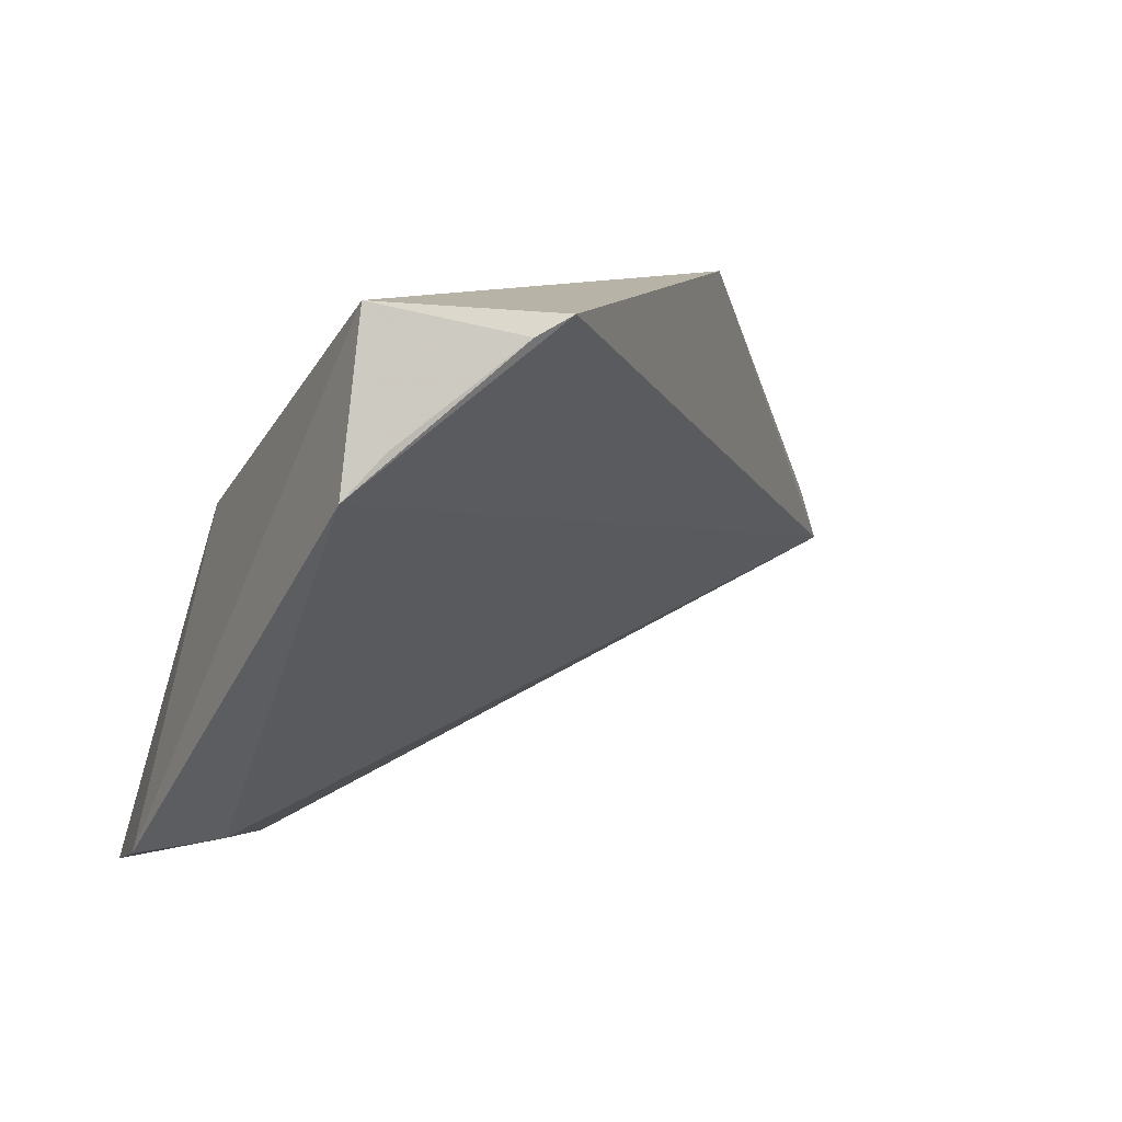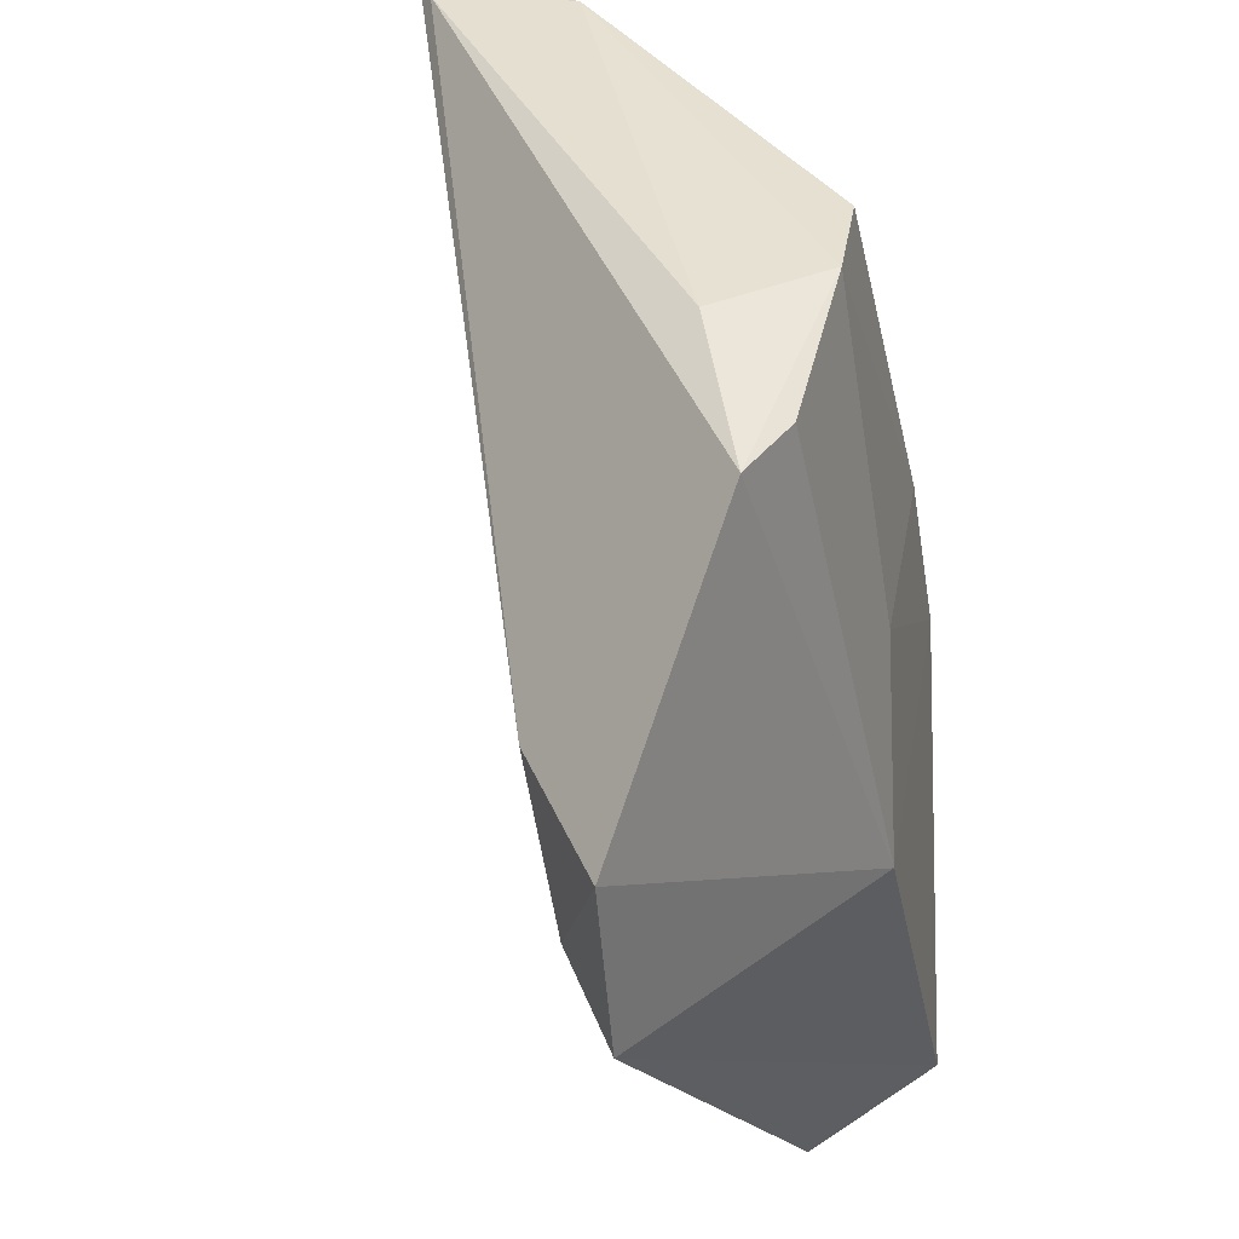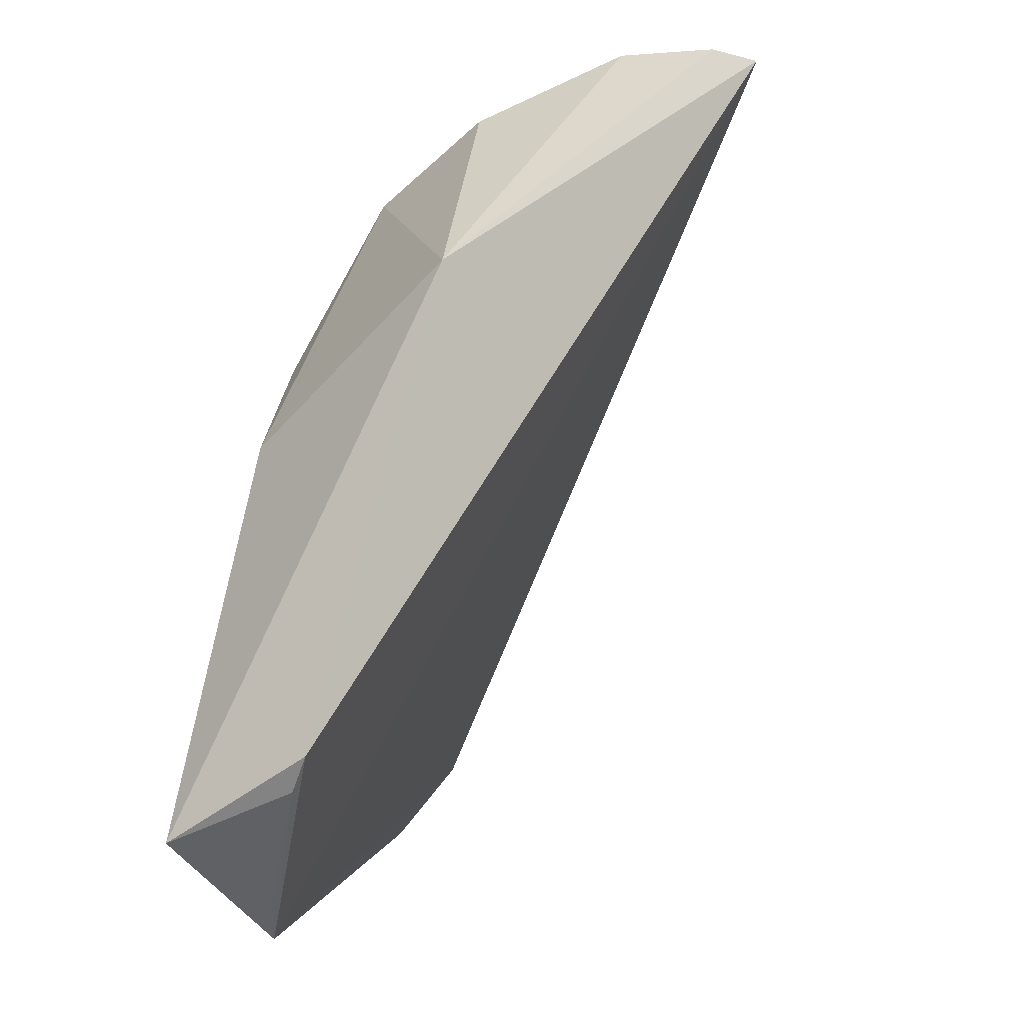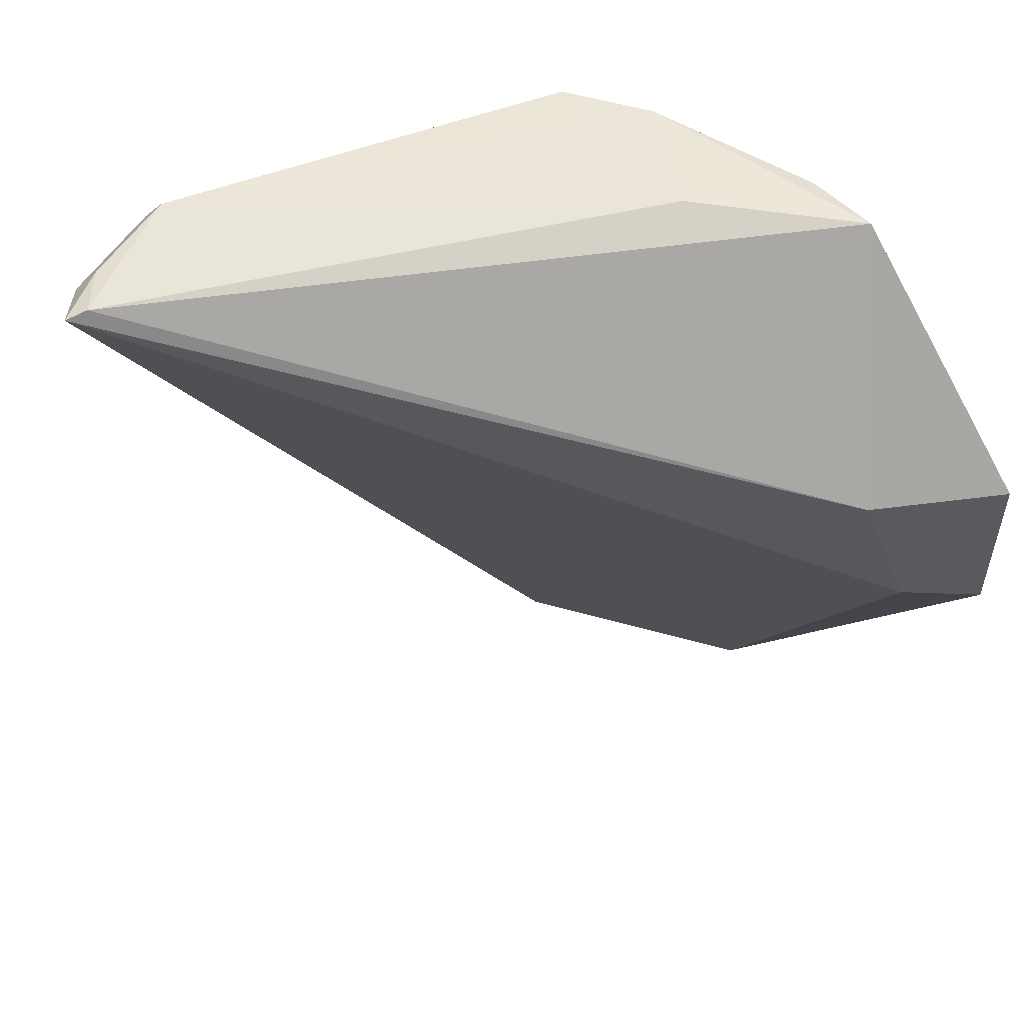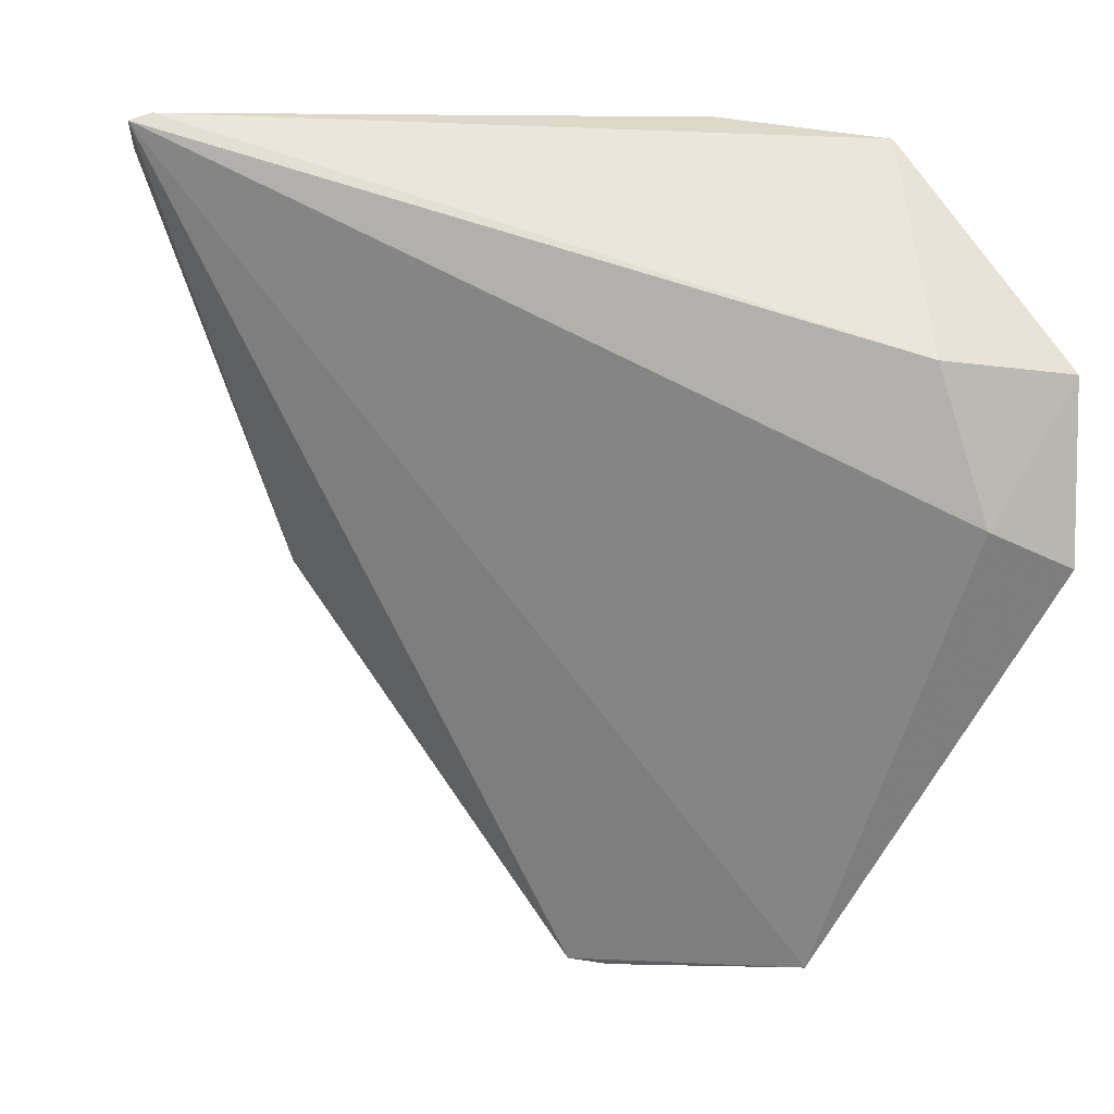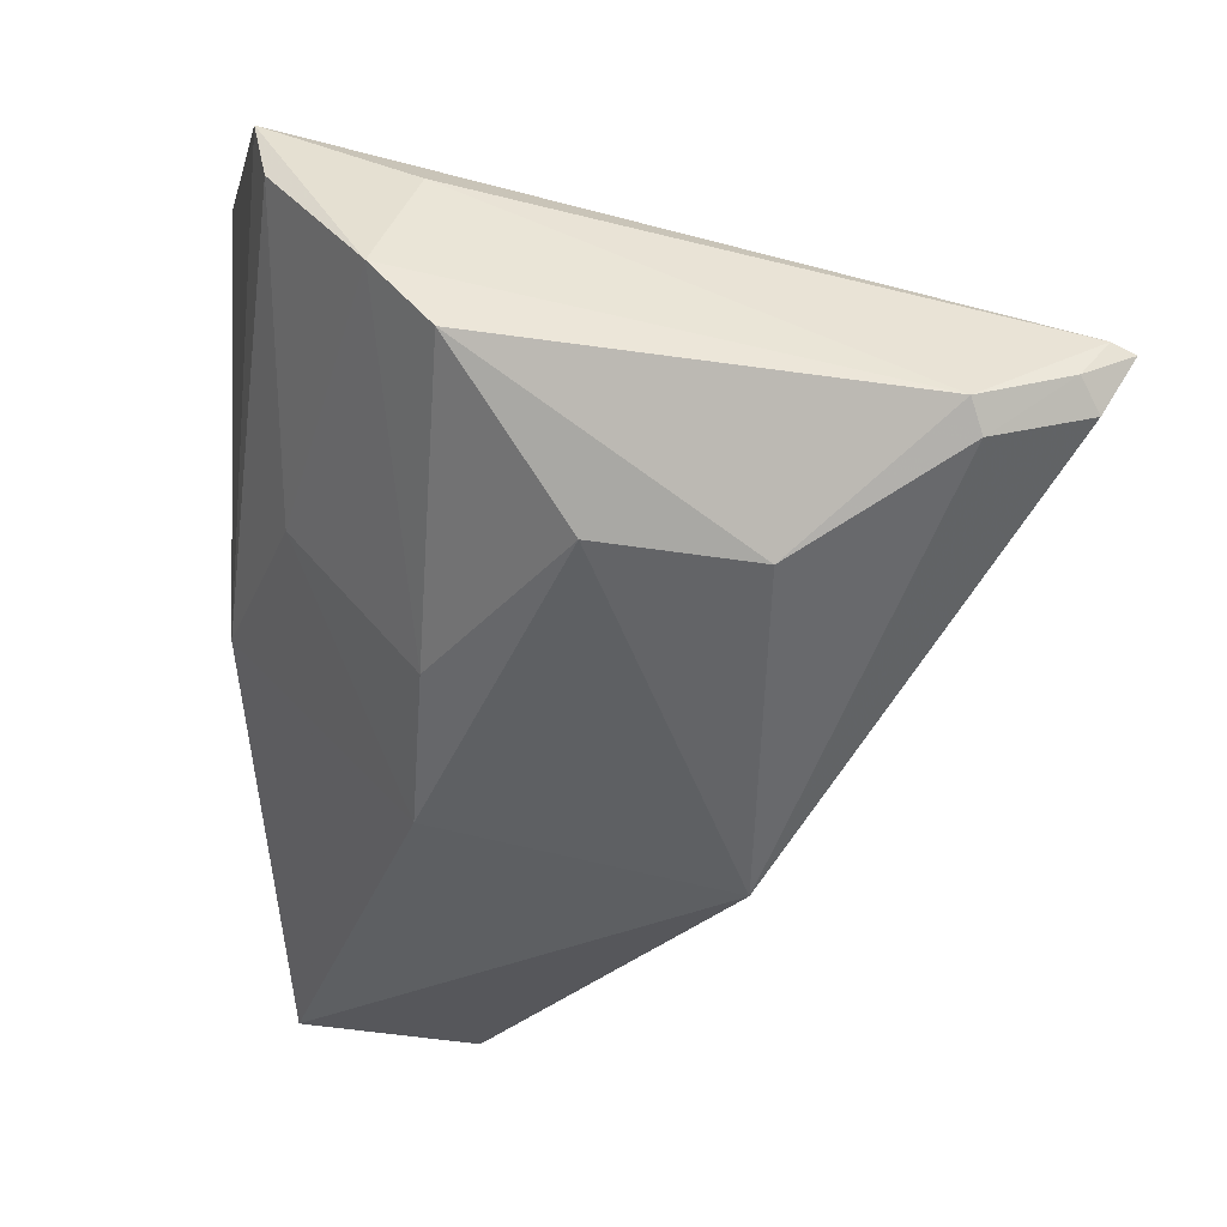
<metadata>
{"format":"obj","ext":"obj","renderer":"f3d","projection":"perspective","resolution":1024,"background":"white","views":[{"elev":-4.0,"azim":165.2,"up":"+Y"},{"elev":40.4,"azim":56.4,"up":"+Z"},{"elev":-51.2,"azim":-139.4,"up":"+Z"},{"elev":52.0,"azim":-22.3,"up":"+Z"},{"elev":2.3,"azim":-27.5,"up":"+Z"},{"elev":45.3,"azim":-170.7,"up":"+Z"}]}
</metadata>
<code>
v 0.03356 0.1109 0.06958
v 0.04342 0.09469 0.05815
v 0.03785 0.1149 0.03166
v 0.03016 0.1147 0.03172
v 0.00783 0.1101 0.06823
v 0.0386 0.1078 0.03171
v 0.01881 0.12 0.05003
v 0.0406 0.1092 0.04849
v 0.03958 0.1026 0.06843
v 0.04368 0.09522 0.05009
v 0.03176 0.1138 0.03145
v 0.03138 0.1181 0.04945
v 0.01874 0.1179 0.06442
v 0.03719 0.09585 0.05869
v 0.03261 0.1059 0.06934
v 0.03846 0.1055 0.06848
v 0.03968 0.09575 0.05168
v 0.03692 0.1096 0.03159
v 0.03733 0.111 0.05656
v 0.00884 0.1123 0.06739
v 0.02525 0.1175 0.06417
v 0.008772 0.1099 0.06858
v 0.03105 0.117 0.05621
v 0.01255 0.1146 0.06799
v 0.03061 0.1137 0.06938
v 0.0131 0.1139 0.06911
v 0.009664 0.1118 0.06861
f 6 5 4
f 7 3 4
f 7 4 5
f 9 2 8
f 10 6 3
f 10 8 2
f 10 3 8
f 11 6 4
f 11 4 3
f 12 3 7
f 12 8 3
f 14 2 9
f 15 9 1
f 16 9 8
f 16 1 9
f 17 5 6
f 17 6 10
f 17 14 5
f 17 10 2
f 17 2 14
f 18 11 3
f 18 3 6
f 18 6 11
f 19 8 12
f 19 16 8
f 19 1 16
f 20 7 5
f 21 12 7
f 21 7 13
f 22 14 9
f 22 5 14
f 22 9 15
f 23 19 12
f 23 1 19
f 23 12 21
f 24 13 7
f 24 7 20
f 25 21 13
f 25 23 21
f 25 1 23
f 26 22 15
f 26 15 1
f 26 1 25
f 26 25 13
f 26 13 24
f 27 5 22
f 27 22 26
f 27 20 5
f 27 26 24
f 27 24 20

</code>
